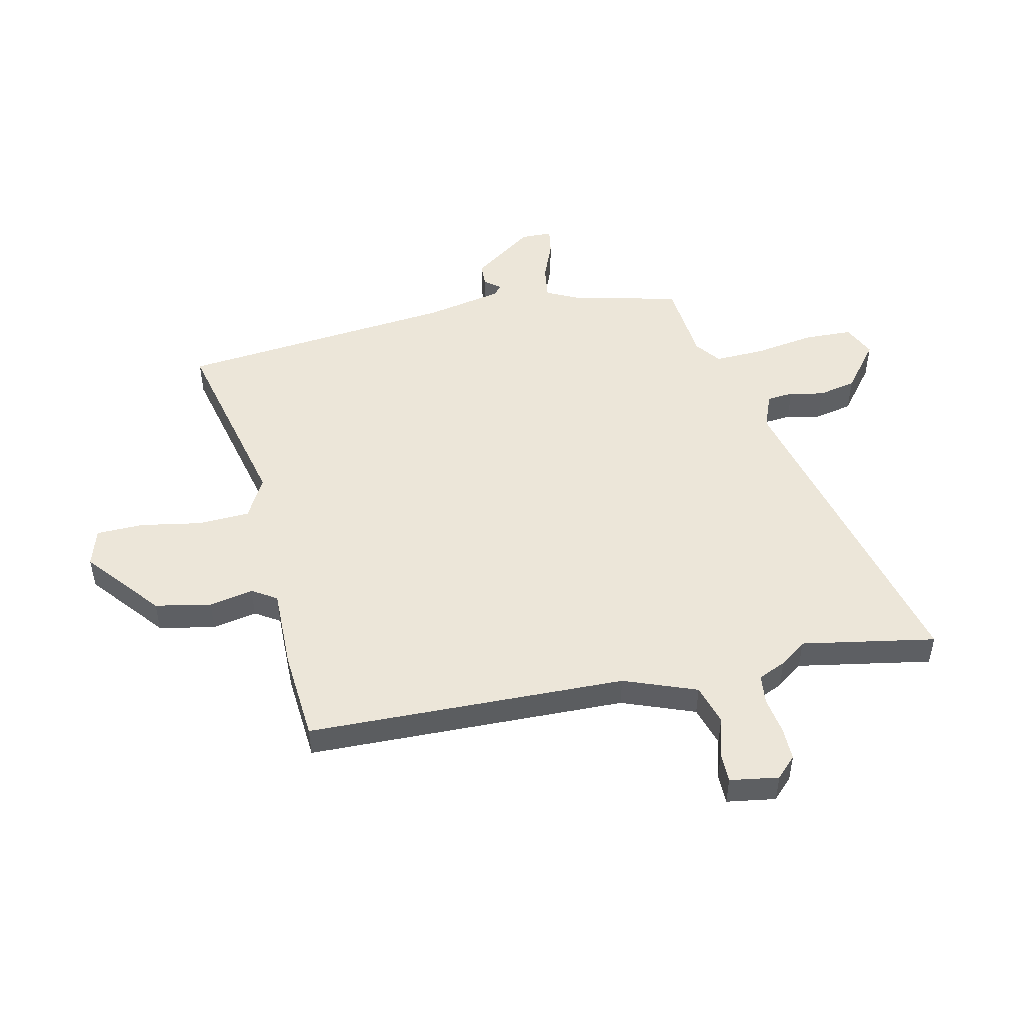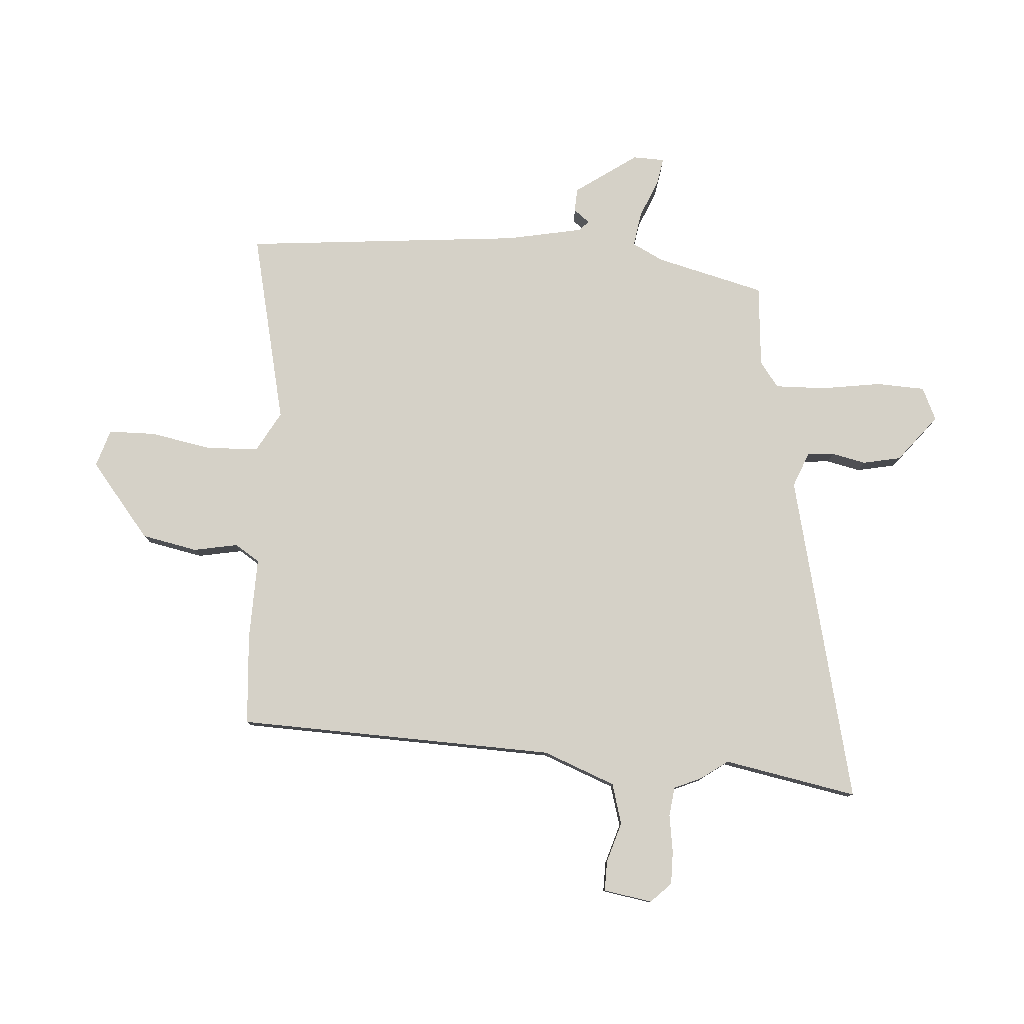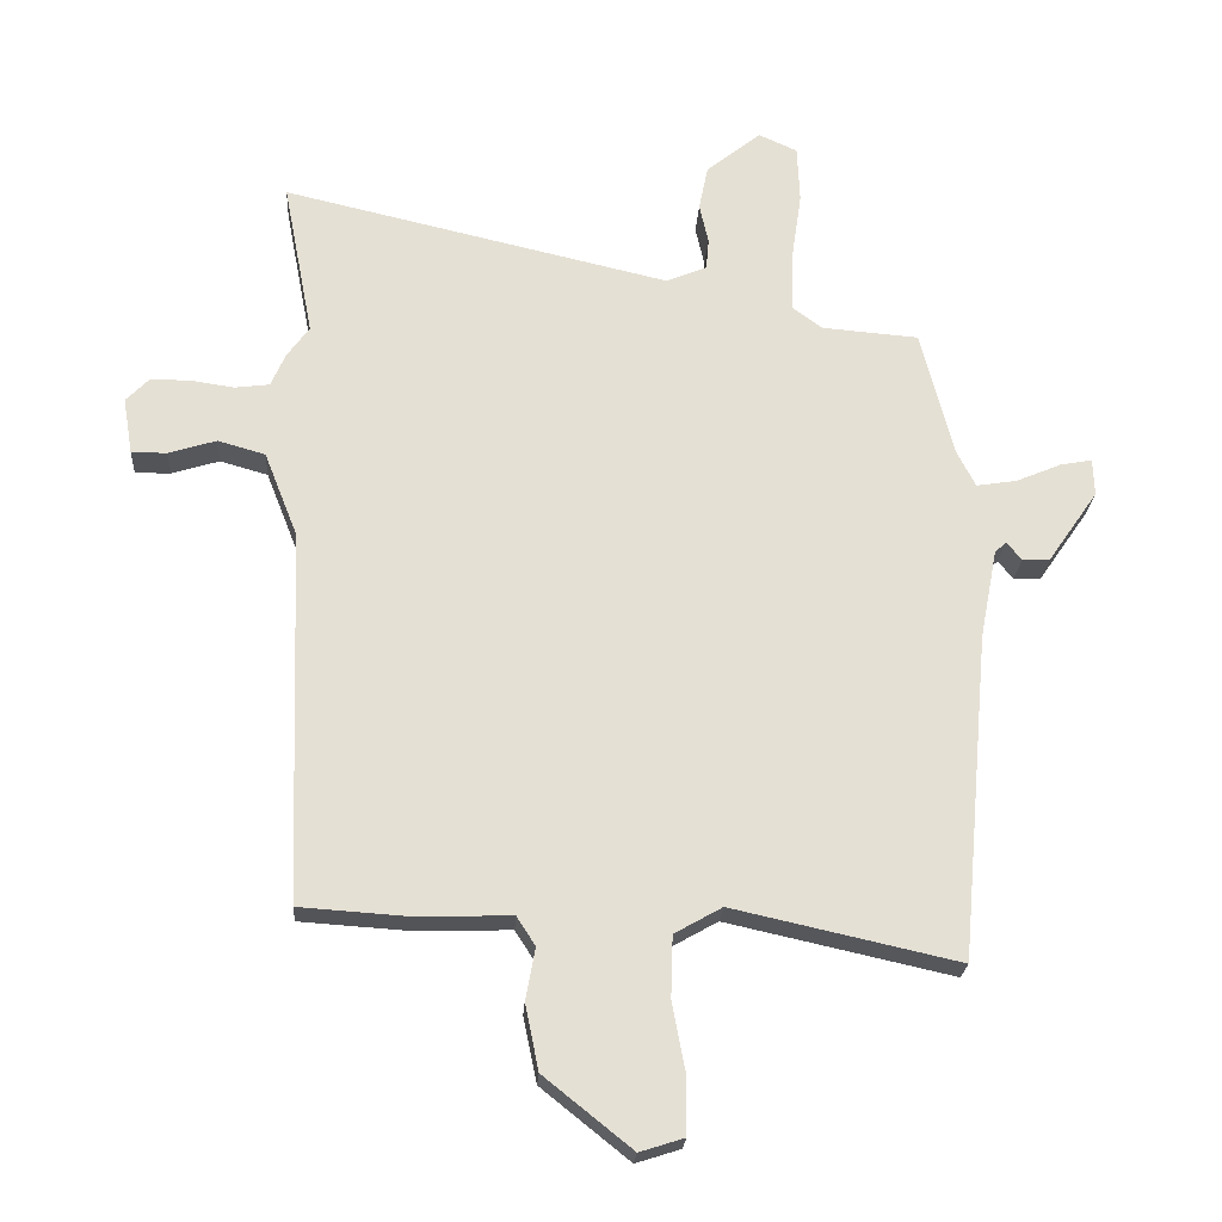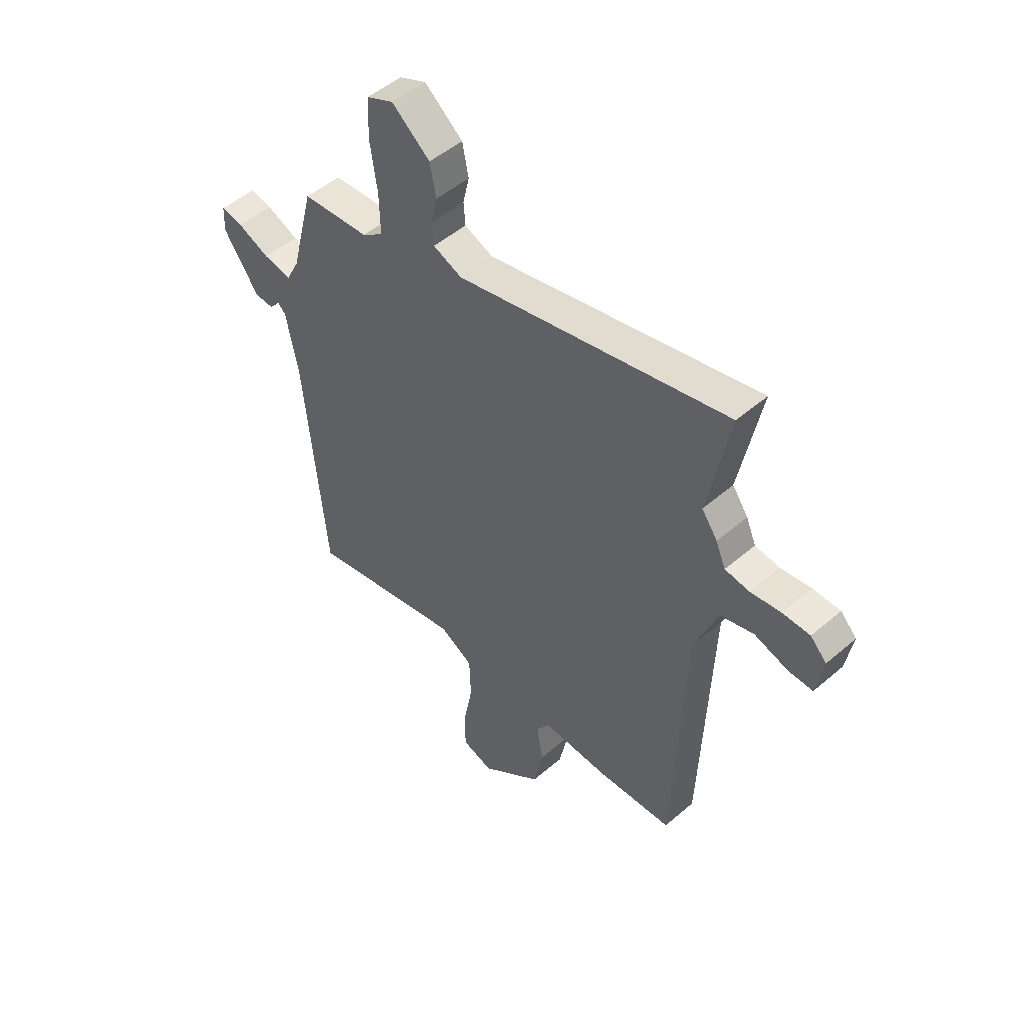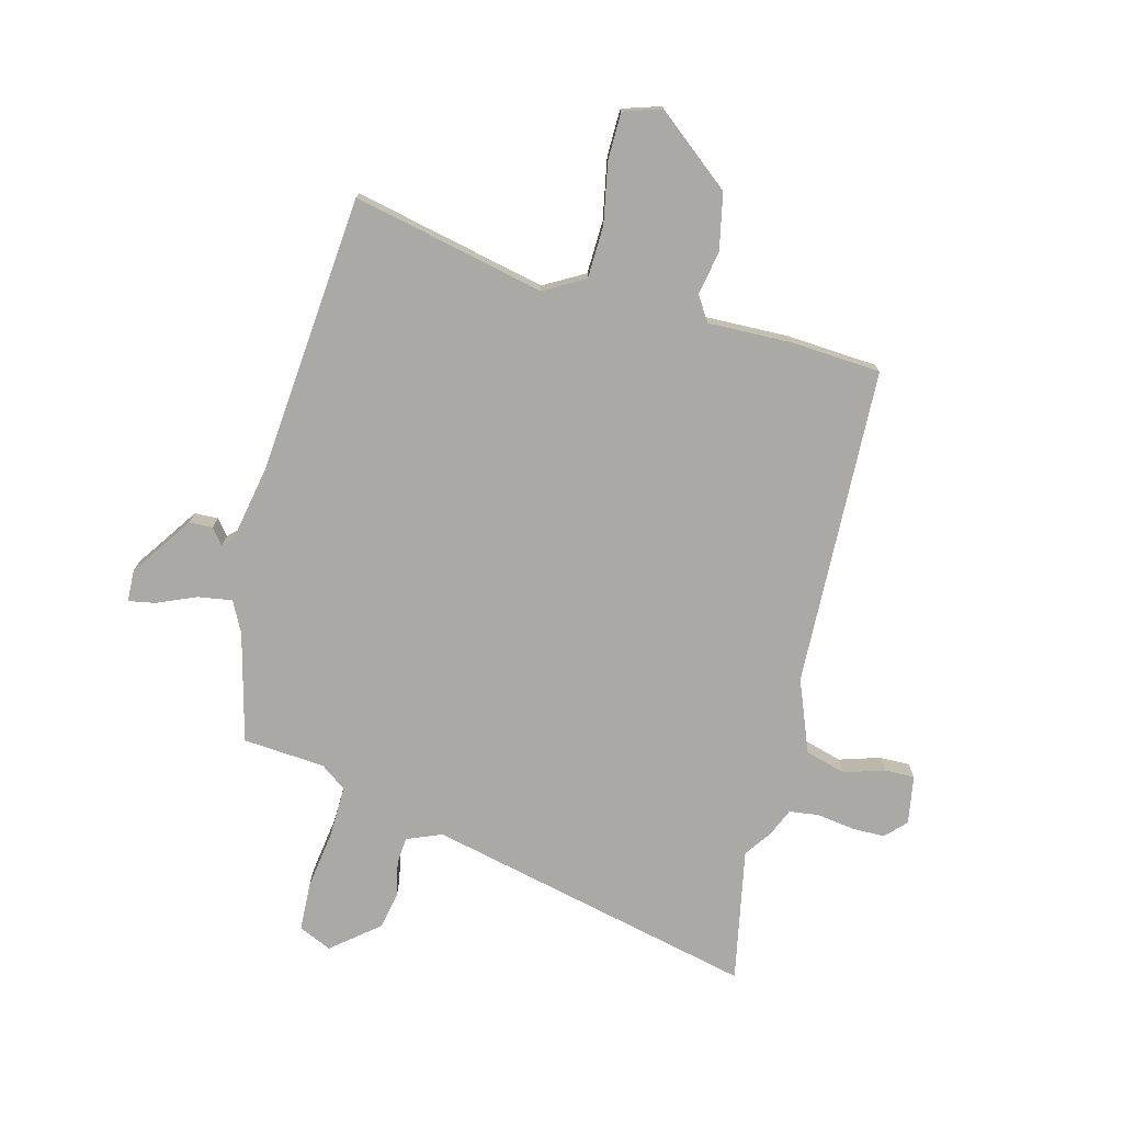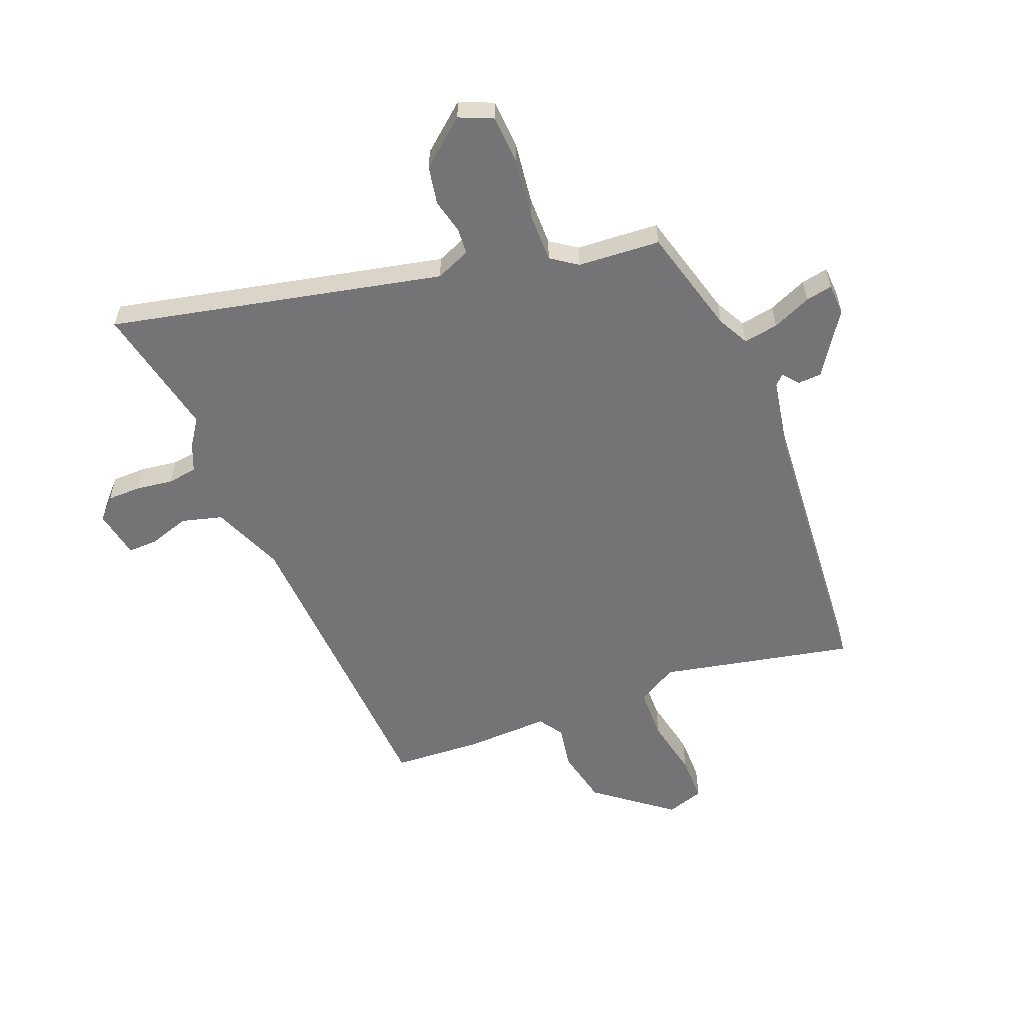
<metadata>
{"format":"obj","ext":"obj","renderer":"f3d","projection":"perspective","resolution":1024,"background":"white","views":[{"elev":49.4,"azim":-103.2,"up":"+Y"},{"elev":79.1,"azim":-86.2,"up":"+Y"},{"elev":-23.4,"azim":-3.6,"up":"+Z"},{"elev":50.3,"azim":-133.3,"up":"+Z"},{"elev":-75.3,"azim":165.5,"up":"+Y"},{"elev":-56.3,"azim":22.4,"up":"+Y"}]}
</metadata>
<code>
v 0.492 0.07 -0.557
v 0.141 0.07 -0.479
v 0.067 0.07 -0.521
v 0.064 0.07 -0.617
v 0.085 0.07 -0.728
v 0.084 0.07 -0.814
v 0.015 0.07 -0.836
v -0.122 0.07 -0.726
v -0.143 0.07 -0.624
v -0.128 0.07 -0.543
v -0.157 0.07 -0.498
v -0.309 0.07 -0.502
v -0.474 0.07 -0.491
v -0.495 0.07 0.092
v -0.547 0.07 0.224
v -0.621 0.07 0.245
v -0.695 0.07 0.222
v -0.75 0.07 0.221
v -0.765 0.07 0.31
v -0.729 0.07 0.347
v -0.668 0.07 0.347
v -0.6 0.07 0.337
v -0.546 0.07 0.344
v -0.524 0.07 0.395
v -0.489 0.07 0.444
v -0.536 0.07 0.688
v 0.066 0.07 0.549
v 0.13 0.07 0.575
v 0.134 0.07 0.624
v 0.12 0.07 0.686
v 0.134 0.07 0.756
v 0.219 0.07 0.825
v 0.279 0.07 0.798
v 0.283 0.07 0.709
v 0.267 0.07 0.599
v 0.265 0.07 0.507
v 0.312 0.07 0.473
v 0.462 0.07 0.461
v 0.513 0.07 0.262
v 0.542 0.07 0.205
v 0.605 0.07 0.215
v 0.676 0.07 0.245
v 0.725 0.07 0.254
v 0.727 0.07 0.196
v 0.649 0.07 0.083
v 0.606 0.07 0.081
v 0.583 0.07 0.11
v 0.565 0.07 0.093
v 0.538 0.07 -0.047
v 0.492 0 -0.557
v 0.141 0 -0.479
v 0.067 0 -0.521
v 0.064 0 -0.617
v 0.085 0 -0.728
v 0.084 0 -0.814
v 0.015 0 -0.836
v -0.122 0 -0.726
v -0.143 0 -0.624
v -0.128 0 -0.543
v -0.157 0 -0.498
v -0.309 0 -0.502
v -0.474 0 -0.491
v -0.495 0 0.092
v -0.547 0 0.224
v -0.621 0 0.245
v -0.695 0 0.222
v -0.75 0 0.221
v -0.765 0 0.31
v -0.729 0 0.347
v -0.668 0 0.347
v -0.6 0 0.337
v -0.546 0 0.344
v -0.524 0 0.395
v -0.489 0 0.444
v -0.536 0 0.688
v 0.066 0 0.549
v 0.13 0 0.575
v 0.134 0 0.624
v 0.12 0 0.686
v 0.134 0 0.756
v 0.219 0 0.825
v 0.279 0 0.798
v 0.283 0 0.709
v 0.267 0 0.599
v 0.265 0 0.507
v 0.312 0 0.473
v 0.462 0 0.461
v 0.513 0 0.262
v 0.542 0 0.205
v 0.605 0 0.215
v 0.676 0 0.245
v 0.725 0 0.254
v 0.727 0 0.196
v 0.649 0 0.083
v 0.606 0 0.081
v 0.583 0 0.11
v 0.565 0 0.093
v 0.538 0 -0.047
f 45 46 47
f 44 45 47
f 43 44 47
f 42 43 47
f 41 42 47
f 40 41 47 48
f 39 40 48 49
f 49 1 2
f 39 49 2
f 38 39 2
f 37 38 2
f 33 34 35
f 32 33 35
f 31 32 35
f 30 31 35
f 29 30 35
f 28 29 35 36
f 37 2 3
f 36 37 3
f 28 36 3
f 27 28 3
f 23 24 25
f 20 21 22
f 19 20 22
f 18 19 22
f 17 18 22
f 16 17 22
f 15 16 22 23
f 14 15 23 25
f 13 14 25
f 12 13 25
f 11 12 25
f 8 9 10
f 7 8 10
f 6 7 10
f 5 6 10
f 4 5 10
f 25 26 27
f 11 25 27
f 10 11 27
f 4 10 27
f 3 4 27
f 96 95 94
f 96 94 93
f 96 93 92
f 96 92 91
f 96 91 90
f 97 96 90 89
f 98 97 89 88
f 51 50 98
f 51 98 88
f 51 88 87
f 51 87 86
f 84 83 82
f 84 82 81
f 84 81 80
f 84 80 79
f 84 79 78
f 85 84 78 77
f 52 51 86
f 52 86 85
f 52 85 77
f 52 77 76
f 74 73 72
f 71 70 69
f 71 69 68
f 71 68 67
f 71 67 66
f 71 66 65
f 72 71 65 64
f 74 72 64 63
f 74 63 62
f 74 62 61
f 74 61 60
f 59 58 57
f 59 57 56
f 59 56 55
f 59 55 54
f 59 54 53
f 76 75 74
f 76 74 60
f 76 60 59
f 76 59 53
f 76 53 52
f 1 50 51 2
f 2 51 52 3
f 3 52 53 4
f 4 53 54 5
f 5 54 55 6
f 6 55 56 7
f 7 56 57 8
f 8 57 58 9
f 9 58 59 10
f 10 59 60 11
f 11 60 61 12
f 12 61 62 13
f 13 62 63 14
f 14 63 64 15
f 15 64 65 16
f 16 65 66 17
f 17 66 67 18
f 18 67 68 19
f 19 68 69 20
f 20 69 70 21
f 21 70 71 22
f 22 71 72 23
f 23 72 73 24
f 24 73 74 25
f 25 74 75 26
f 26 75 76 27
f 27 76 77 28
f 28 77 78 29
f 29 78 79 30
f 30 79 80 31
f 31 80 81 32
f 32 81 82 33
f 33 82 83 34
f 34 83 84 35
f 35 84 85 36
f 36 85 86 37
f 37 86 87 38
f 38 87 88 39
f 39 88 89 40
f 40 89 90 41
f 41 90 91 42
f 42 91 92 43
f 43 92 93 44
f 44 93 94 45
f 45 94 95 46
f 46 95 96 47
f 47 96 97 48
f 48 97 98 49
f 49 98 50 1

</code>
